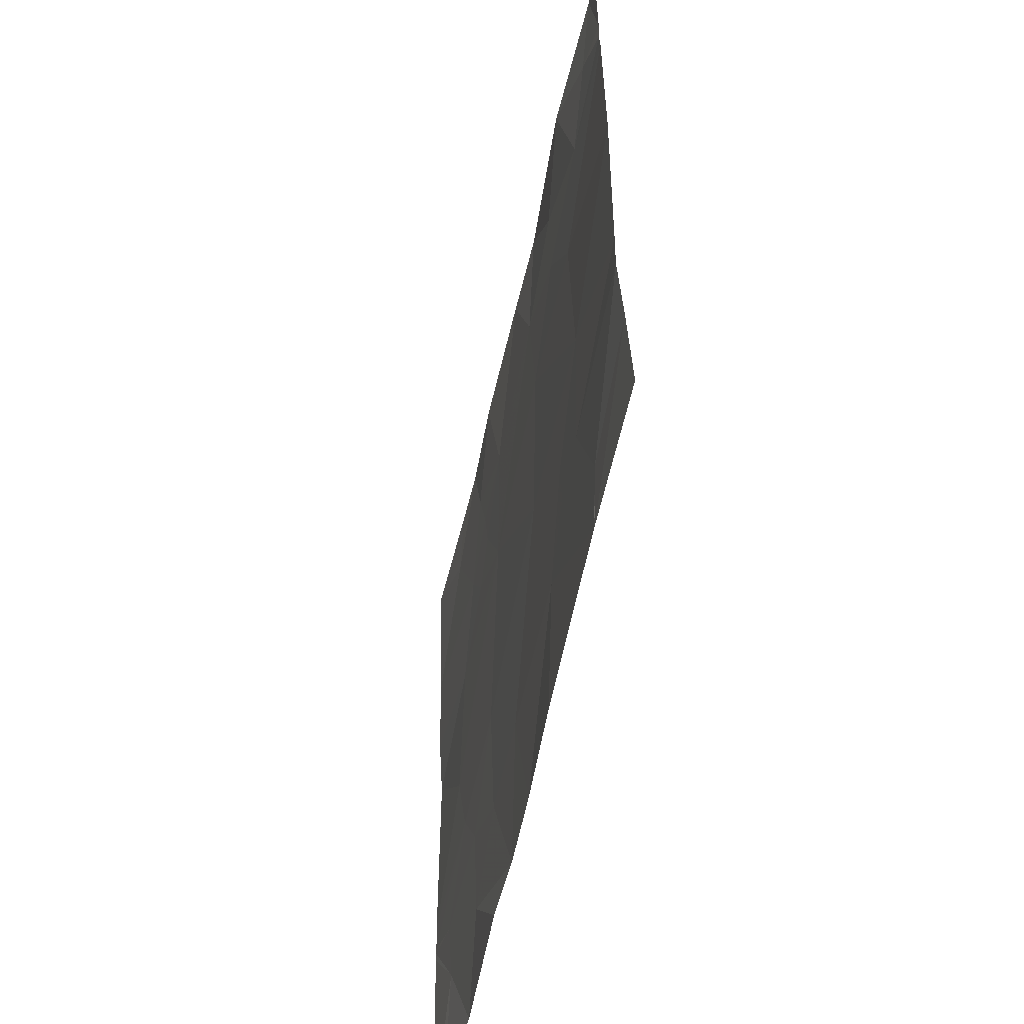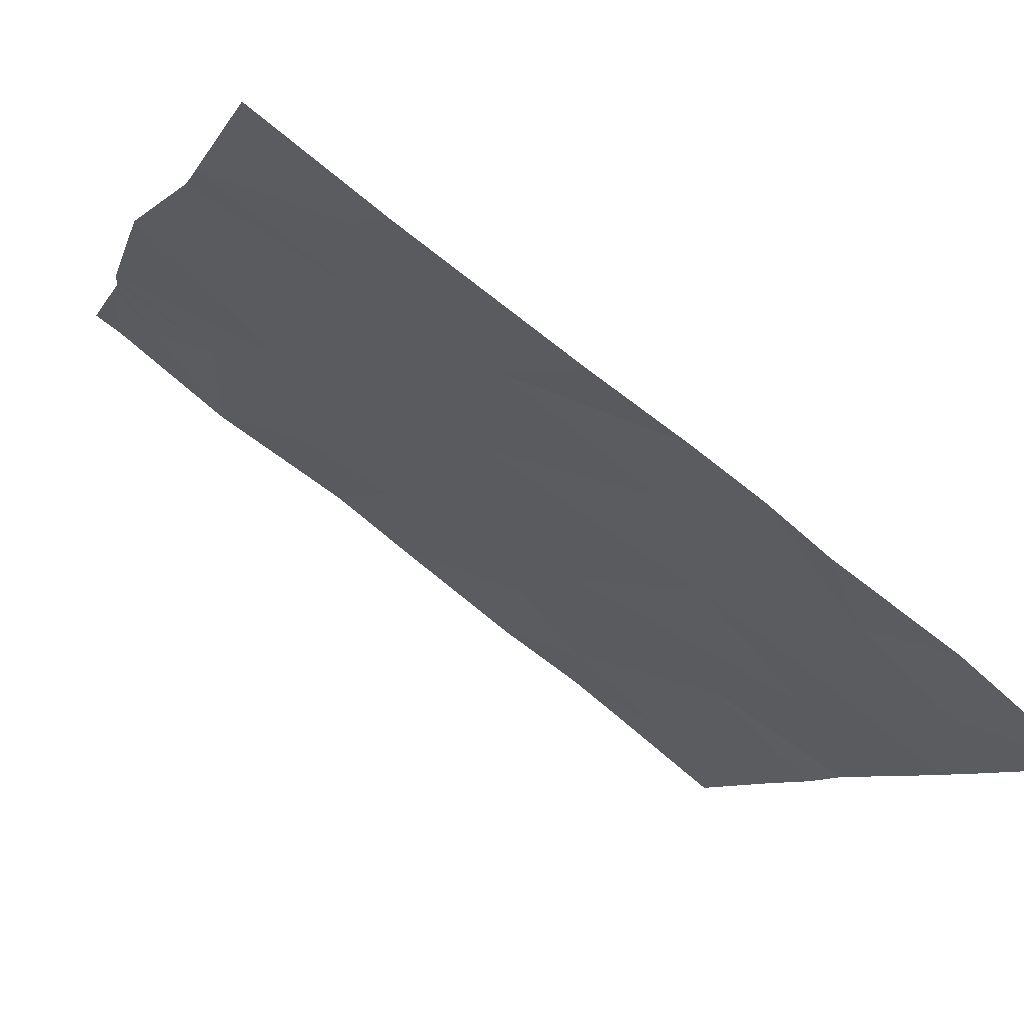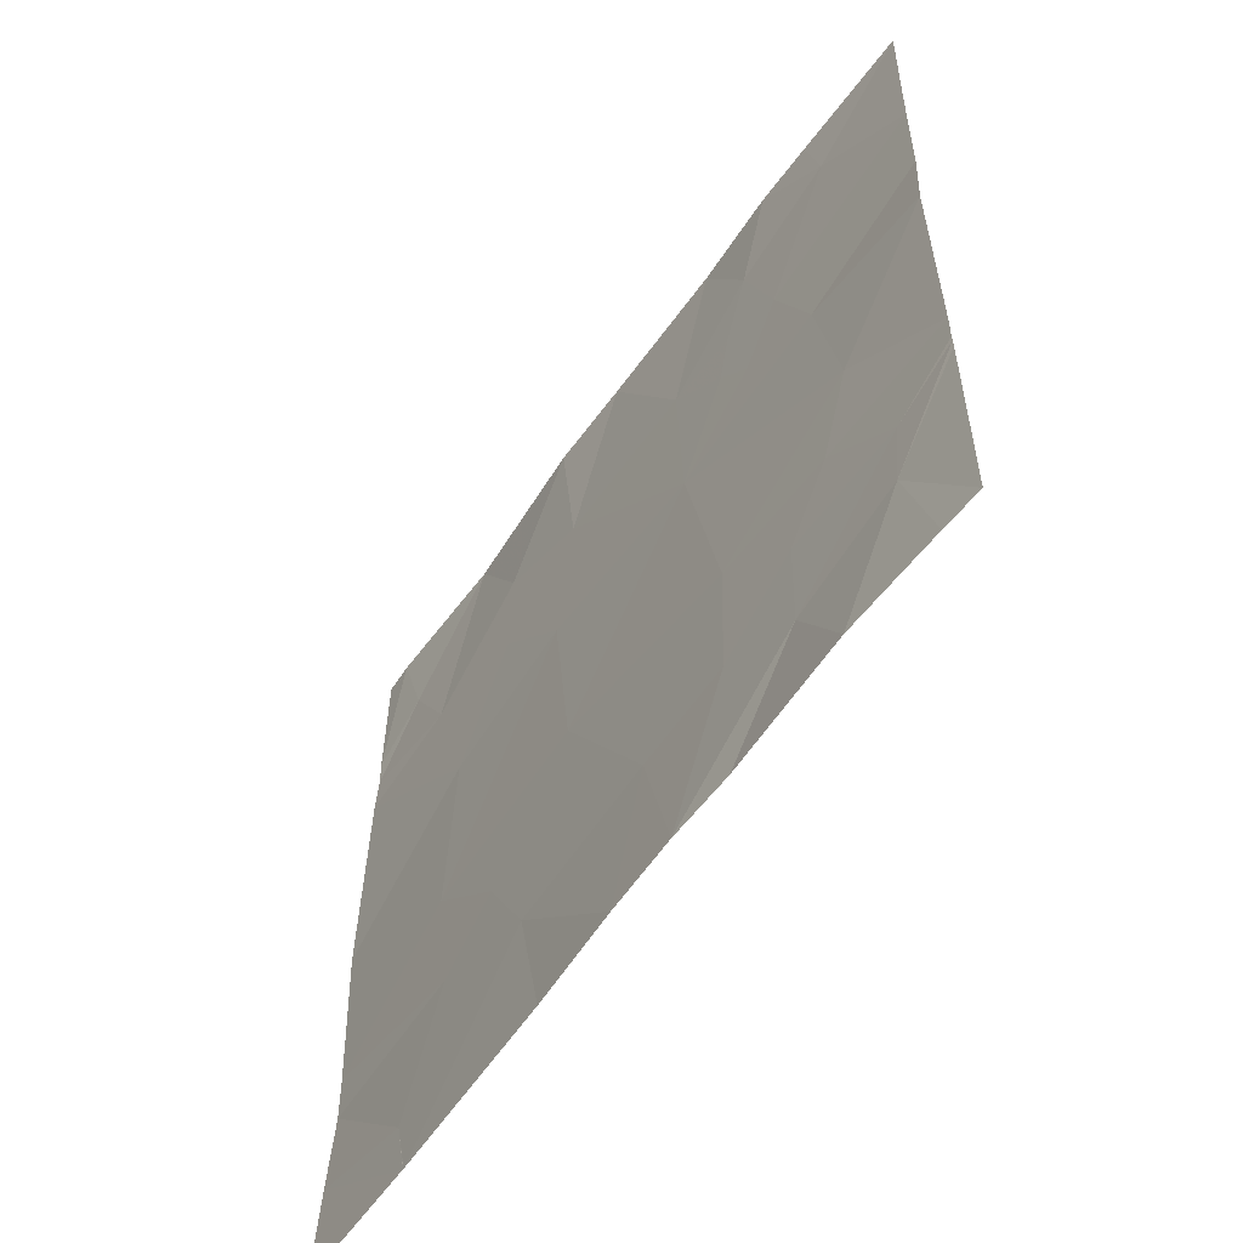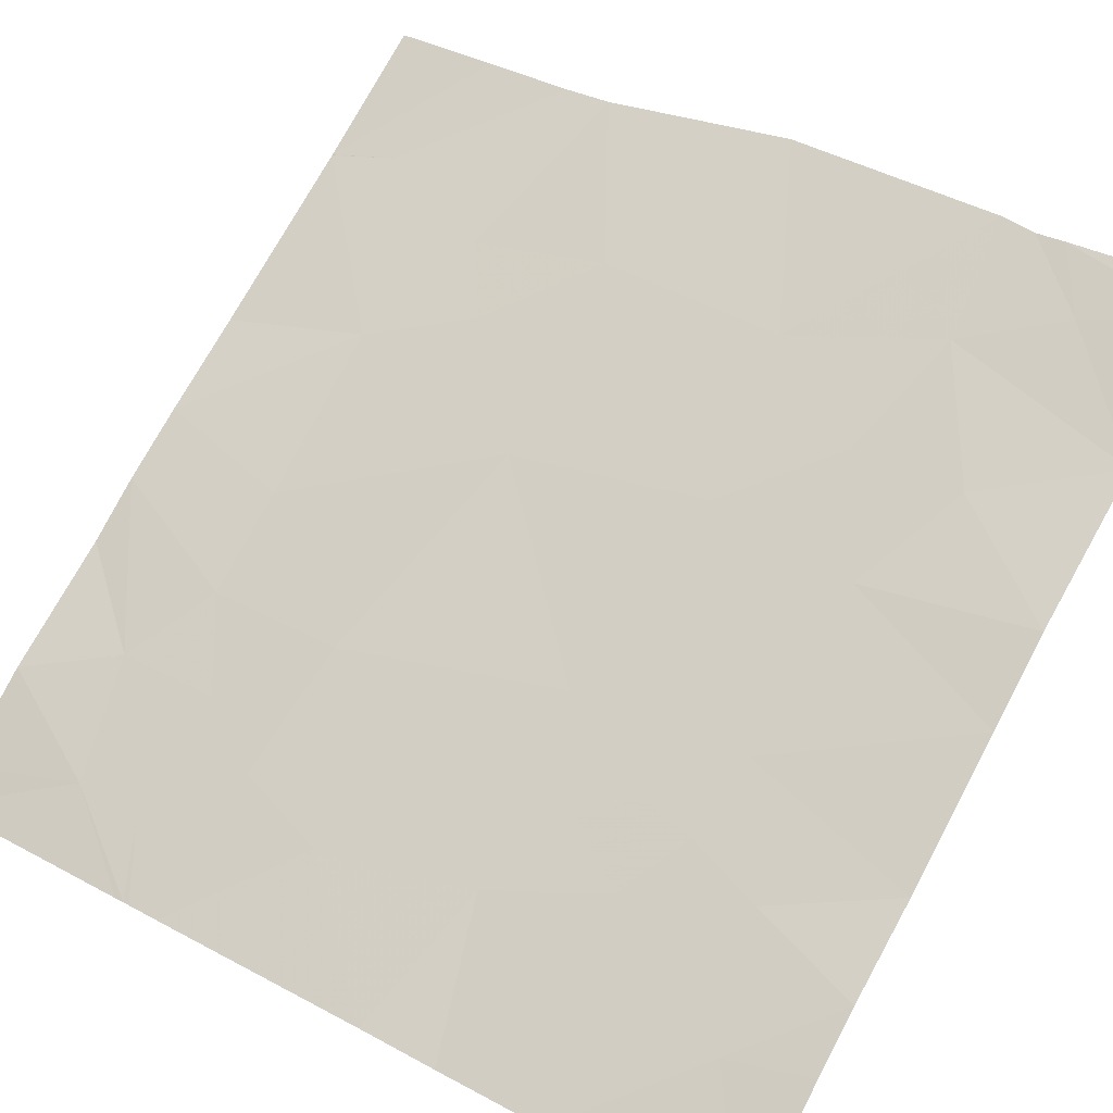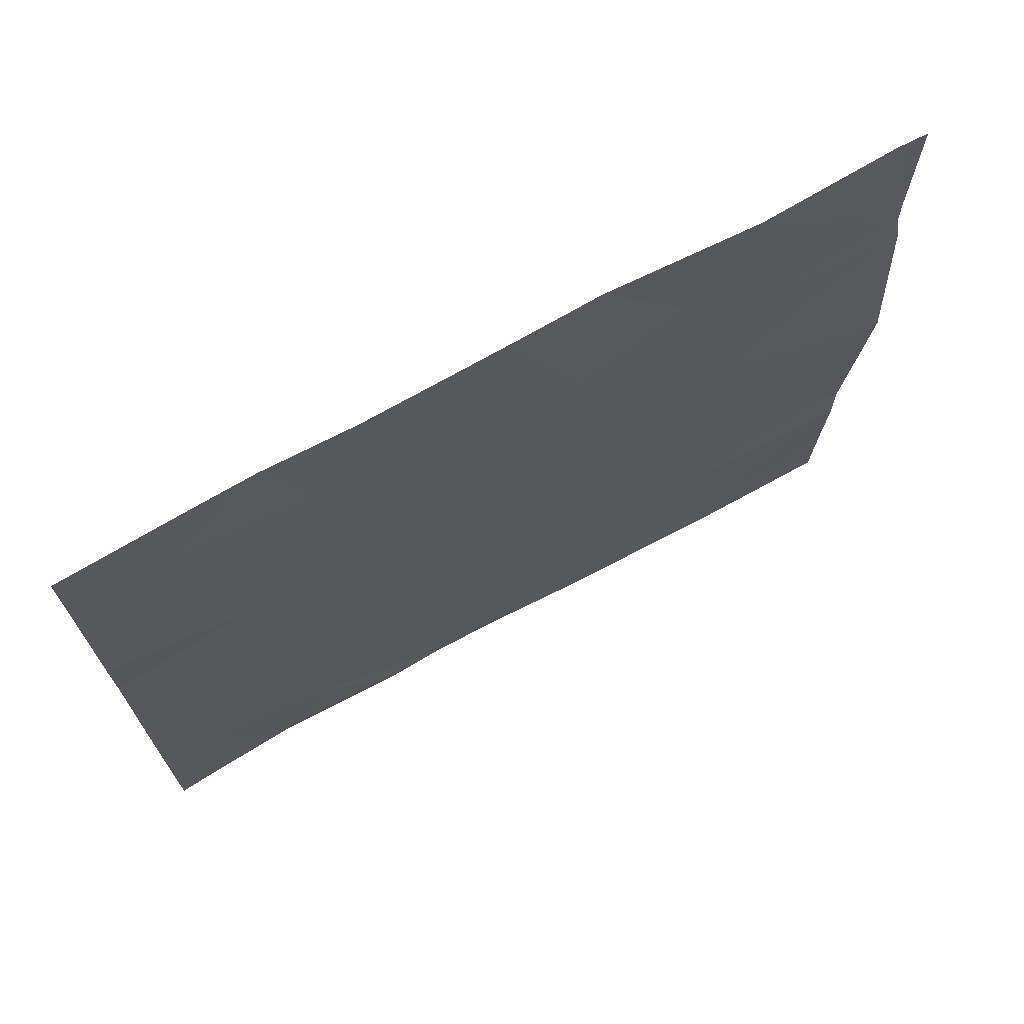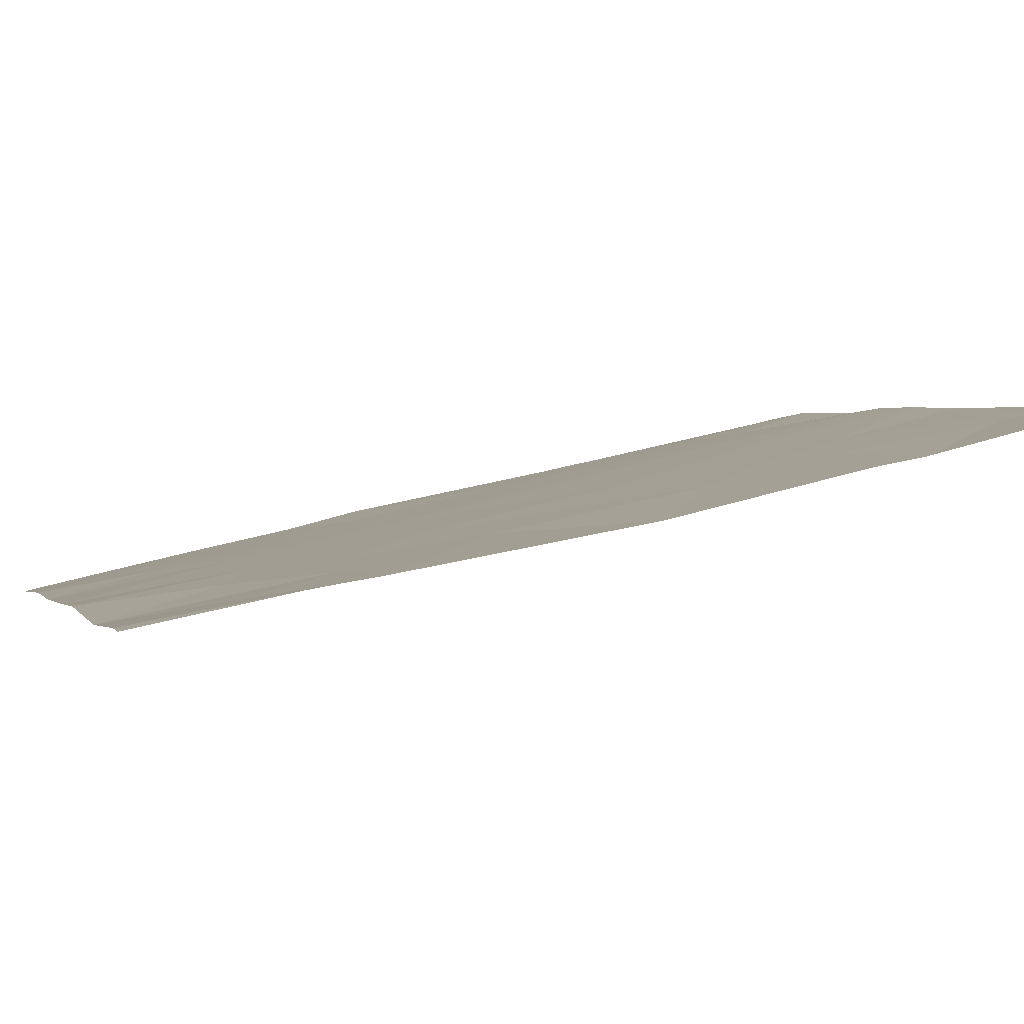
<metadata>
{"format":"obj","ext":"obj","renderer":"f3d","projection":"perspective","resolution":1024,"background":"white","views":[{"elev":-55.9,"azim":113.9,"up":"+Z"},{"elev":-6.5,"azim":163.6,"up":"+Y"},{"elev":-58.3,"azim":-88.6,"up":"+Z"},{"elev":34.6,"azim":-54.2,"up":"+Y"},{"elev":70.9,"azim":6.8,"up":"+Z"},{"elev":37.9,"azim":70.7,"up":"+Y"}]}
</metadata>
<code>
v -1.361 25.52 18.45
v -1.359 25.52 18.45
v -1.305 25.55 18.68
v -1.358 25.52 18.45
v -3.402 24.05 19.2
v -3.402 24.05 19.23
v -3.199 24.21 18.88
v -2.437 24.79 18.45
v -2.214 24.94 18.45
v -2.309 24.86 18.96
v -2.611 24.64 18.96
v -0.9485 25.8 18.82
v -0.955 25.81 18.46
v -1.355 25.52 18.45
v -3.074 24.26 21.18
v -3.391 24.03 20.8
v -2.85 24.43 20.67
v -2.734 24.51 21.07
v -1.456 25.44 19.13
v -1.814 25.2 18.94
v -2.624 24.64 18.45
v -3.022 24.37 18.45
v -2.861 24.47 18.78
v -2.657 24.57 20.8
v -2.622 24.6 20.6
v -1.628 25.3 20.66
v -1.633 25.3 21.05
v -1.942 25.08 20.87
v -1.915 25.14 18.45
v -1.652 25.3 19.29
v -1.641 25.31 19.12
v -2.606 24.63 19.44
v -2.855 24.46 19.15
v -1.965 25.08 19.64
v -2.426 24.74 20.84
v -2.458 24.72 20.23
v -1.881 25.13 20.33
v -2.564 24.62 21.46
v -2.146 24.93 21.46
v -2.728 24.52 20.45
v -0.9235 25.8 20.74
v -0.8789 25.82 19.96
v -1.277 25.55 20.78
v -1.41 25.46 20.27
v -2.984 24.34 20.28
v -0.9412 25.79 19.13
v -2.984 24.36 19.4
v -3.075 24.28 19.73
v -1.384 25.48 19.6
v -3.215 24.19 19.13
v -3.401 24.05 19.37
v -3.401 24.05 20.16
v -0.9424 25.79 19.3
v -0.9435 25.79 21.46
v -0.9443 25.79 20.96
v -1.036 25.73 21.46
v -1.126 25.66 21.1
v -3.402 24.05 19.26
v -0.9429 25.79 20.86
v -1.428 25.43 21.46
v -2.842 24.43 21.46
v -3.394 24.04 20.43
v -1.891 25.13 21.46
v -3.018 24.3 21.46
v -3.383 24.02 21.46
v -3.387 24.02 21.09
v -3.407 24.06 18.46
v -3.299 24.15 18.46
f 3 1 2
f 3 2 4
f 7 6 5
f 10 8 9
f 10 11 8
f 14 13 12
f 17 15 16
f 17 18 15
f 20 1 3
f 3 19 20
f 23 22 21
f 25 24 17
f 28 26 27
f 20 9 29
f 19 30 31
f 33 11 32
f 34 32 10
f 10 20 34
f 28 35 36
f 36 37 28
f 35 39 38
f 38 18 35
f 31 20 19
f 25 17 40
f 44 42 41
f 41 43 44
f 34 36 32
f 17 45 40
f 23 21 8
f 8 11 23
f 19 3 46
f 33 32 47
f 28 39 35
f 47 32 48
f 37 36 34
f 25 36 35
f 33 23 11
f 44 49 42
f 49 30 19
f 50 7 23
f 23 33 50
f 48 52 51
f 49 53 42
f 48 45 52
f 23 7 22
f 56 55 54
f 56 57 55
f 50 58 6
f 50 6 7
f 57 59 55
f 60 57 56
f 14 3 4
f 12 46 3
f 3 14 12
f 10 32 11
f 37 26 28
f 18 38 61
f 31 30 20
f 44 43 26
f 35 18 24
f 18 61 15
f 45 16 62
f 45 17 16
f 19 46 53
f 53 49 19
f 48 36 45
f 48 32 36
f 43 59 57
f 27 60 63
f 37 34 49
f 49 44 37
f 44 26 37
f 25 35 24
f 28 63 39
f 28 27 63
f 43 41 59
f 47 51 58
f 47 48 51
f 43 27 26
f 43 57 60
f 60 27 43
f 20 30 34
f 34 30 49
f 20 29 1
f 18 17 24
f 45 36 40
f 15 64 65
f 65 66 15
f 7 5 67
f 67 68 7
f 22 7 68
f 15 61 64
f 15 66 16
f 25 40 36
f 45 62 52
f 20 10 9
f 50 47 58
f 50 33 47

</code>
